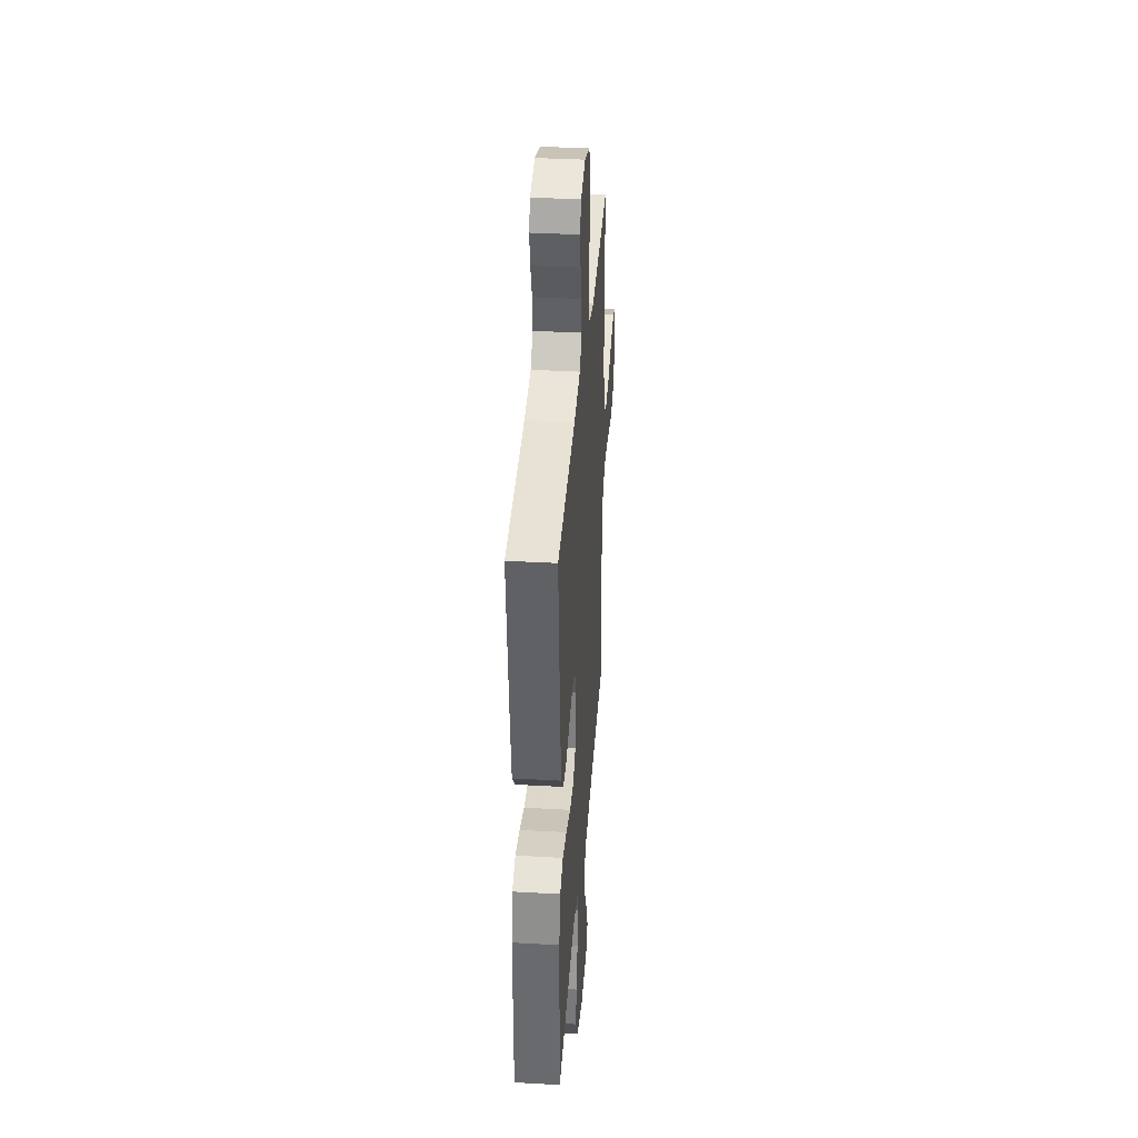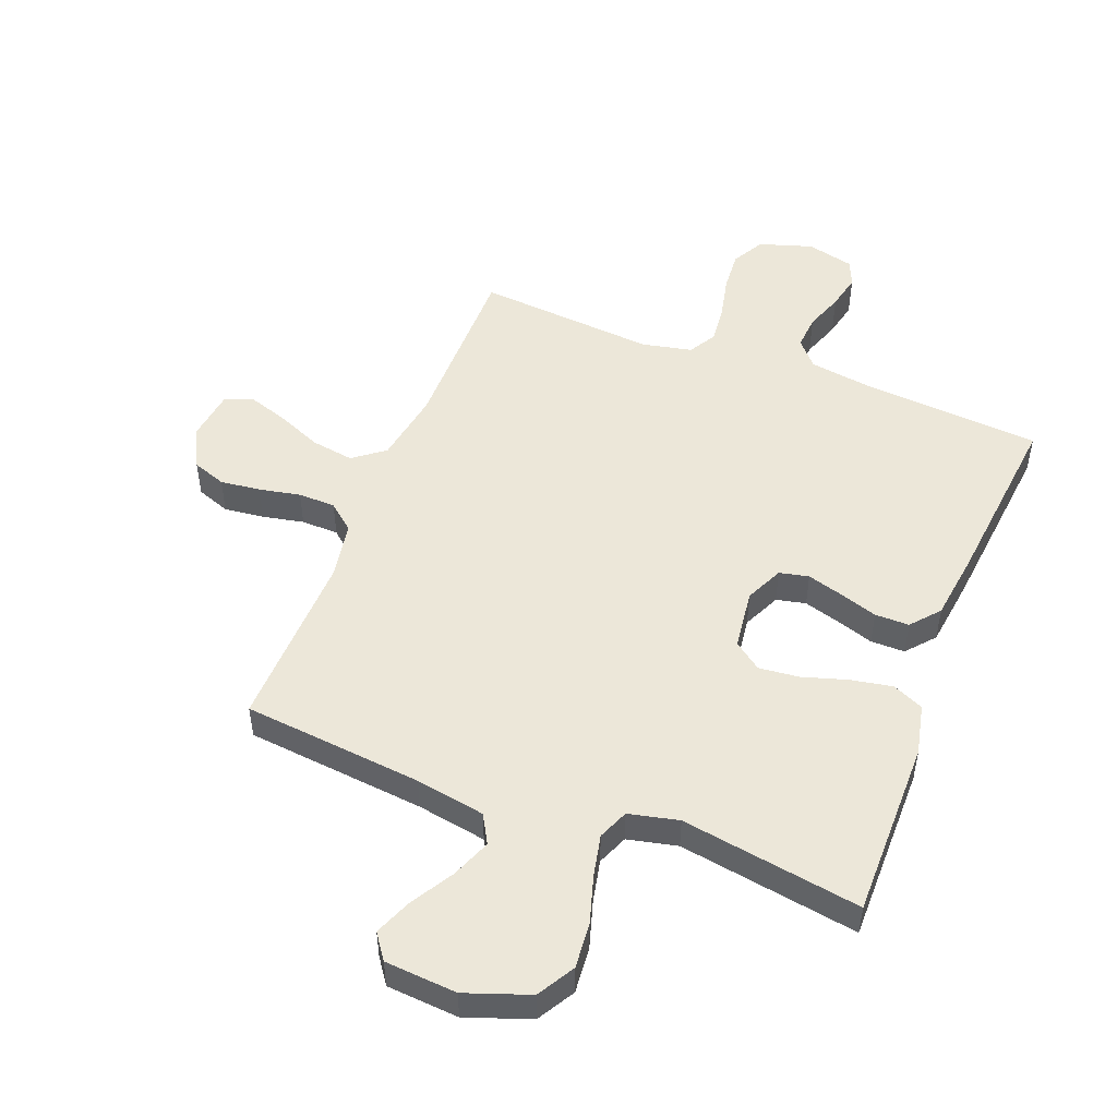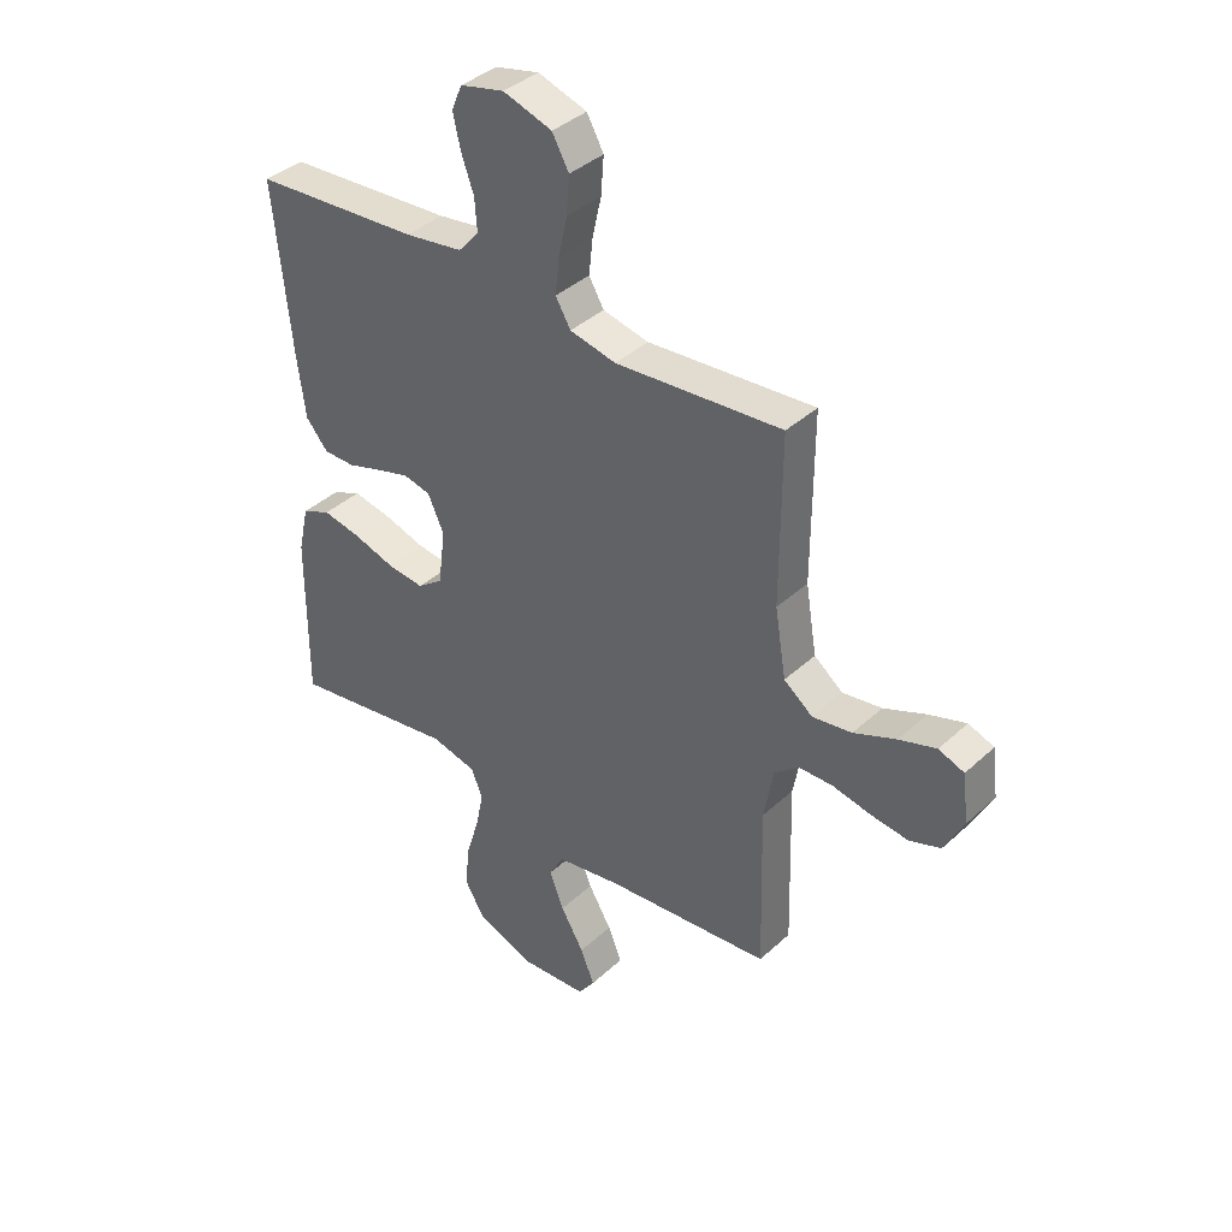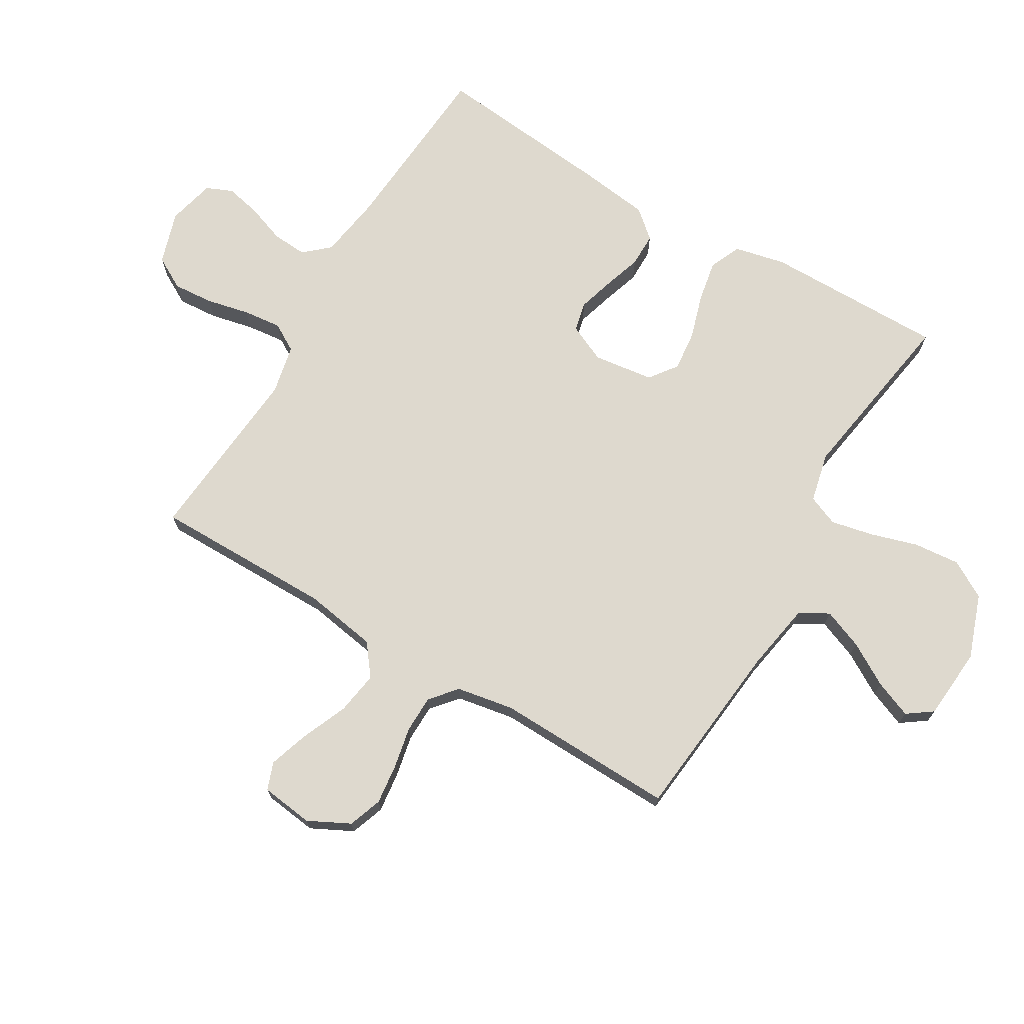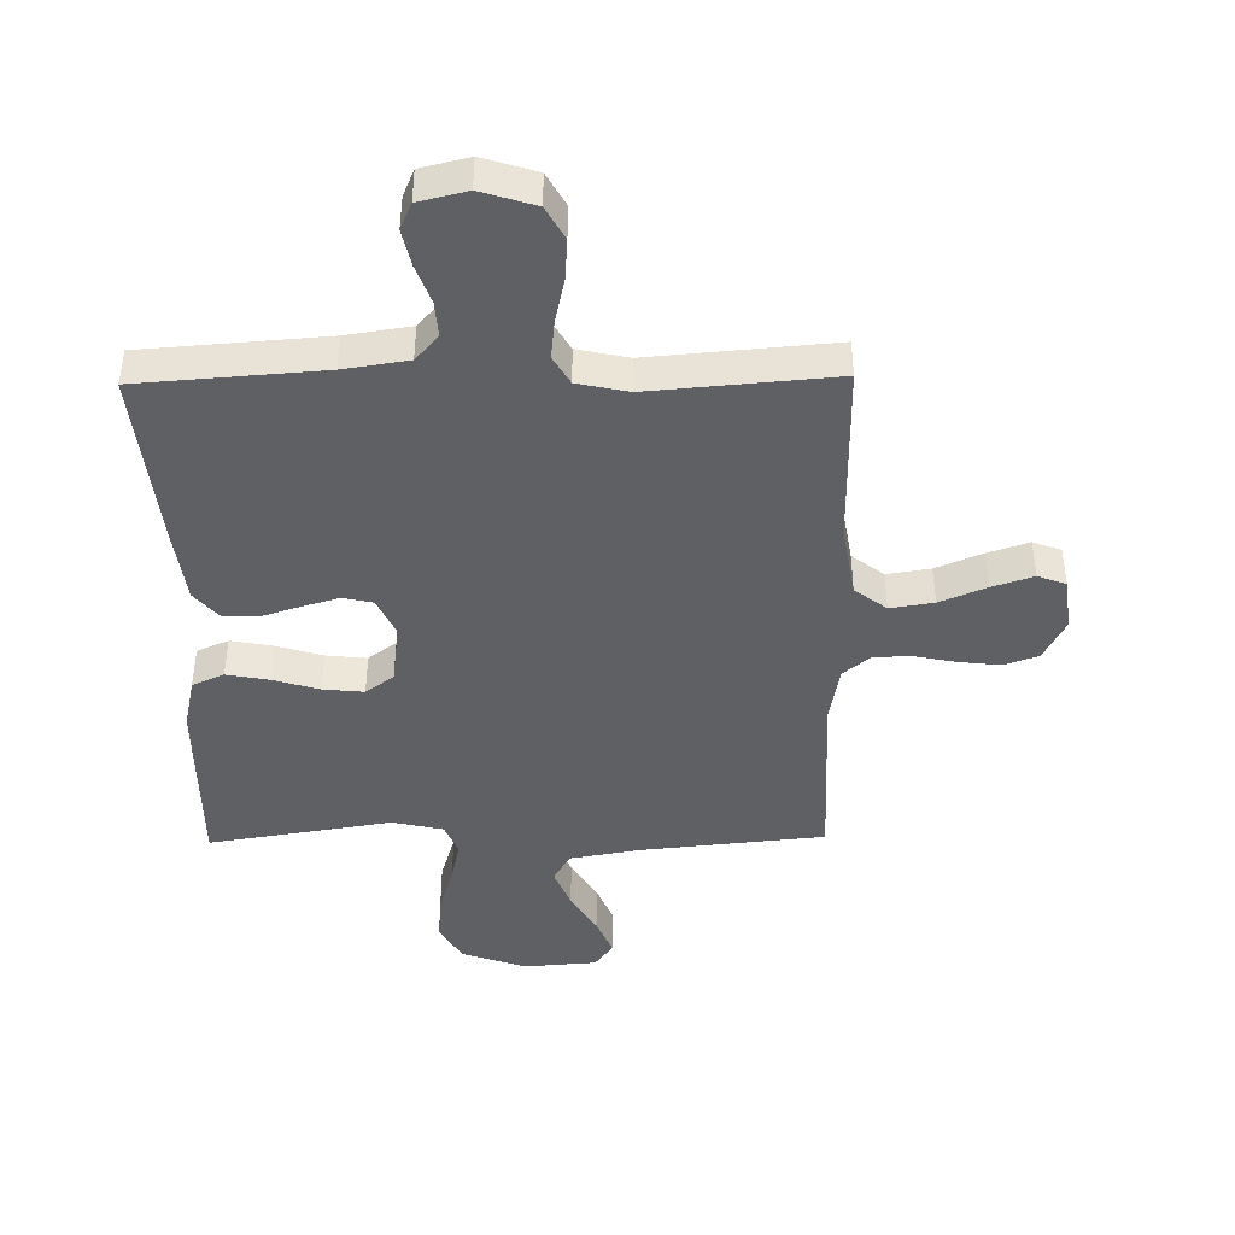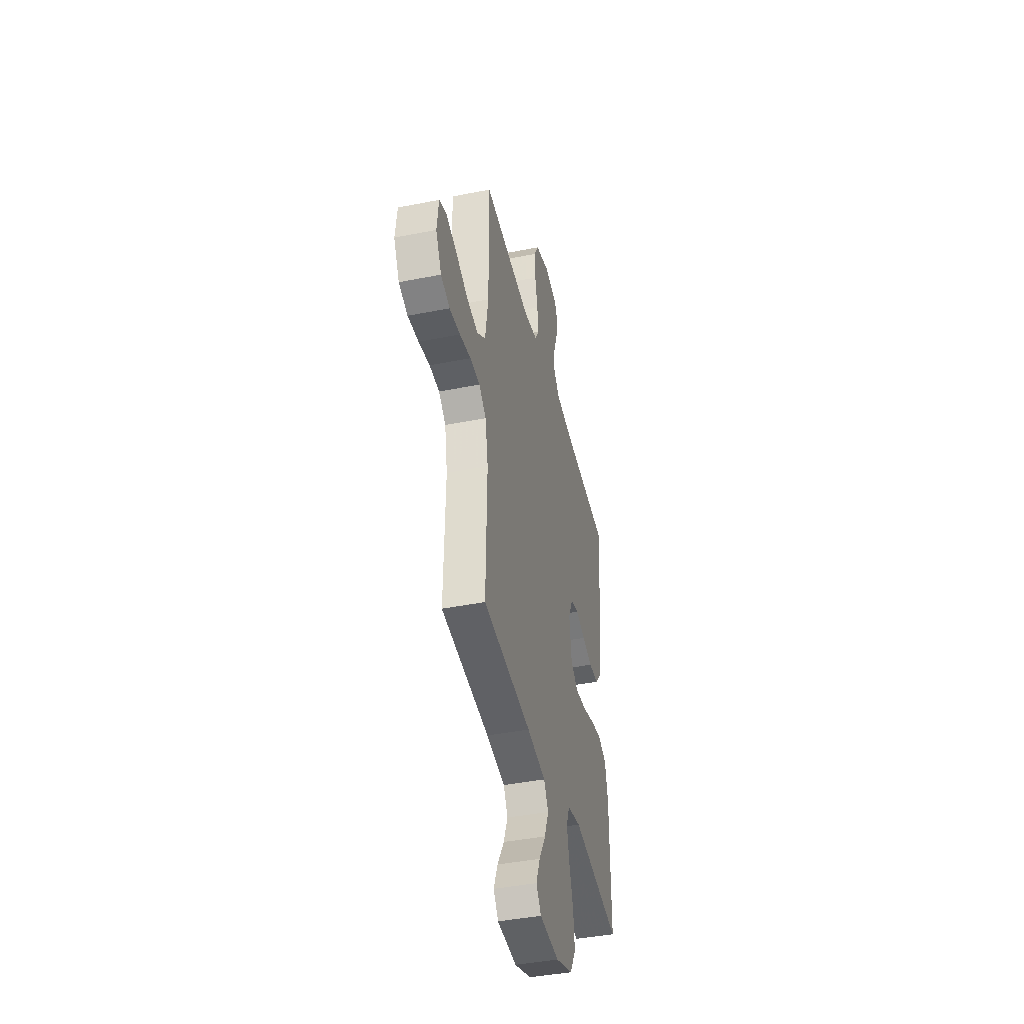
<metadata>
{"format":"obj","ext":"obj","renderer":"f3d","projection":"perspective","resolution":1024,"background":"white","views":[{"elev":36.8,"azim":-85.8,"up":"+Z"},{"elev":50.1,"azim":-158.7,"up":"+Y"},{"elev":38.9,"azim":41.3,"up":"+Z"},{"elev":71.5,"azim":120.7,"up":"+Y"},{"elev":-43.1,"azim":0.9,"up":"+Y"},{"elev":-42.2,"azim":103.4,"up":"+Z"}]}
</metadata>
<code>
v -0.5 0.07 0.5
v -0.2 0.07 0.522
v -0.095 0.07 0.538
v -0.058 0.07 0.58
v -0.062 0.07 0.638
v -0.085 0.07 0.702
v -0.098 0.07 0.761
v -0.079 0.07 0.805
v 0 0.07 0.824
v 0.088 0.07 0.796
v 0.118 0.07 0.742
v 0.113 0.07 0.675
v 0.097 0.07 0.603
v 0.09 0.07 0.539
v 0.117 0.07 0.493
v 0.2 0.07 0.475
v 0.5 0.07 0.5
v 0.499 0.07 0.2
v 0.519 0.07 0.079
v 0.571 0.07 0.039
v 0.642 0.07 0.05
v 0.718 0.07 0.082
v 0.785 0.07 0.104
v 0.831 0.07 0.087
v 0.842 0.07 0
v 0.807 0.07 -0.069
v 0.751 0.07 -0.089
v 0.684 0.07 -0.081
v 0.615 0.07 -0.067
v 0.553 0.07 -0.068
v 0.509 0.07 -0.105
v 0.492 0.07 -0.2
v 0.5 0.07 -0.5
v 0.2 0.07 -0.53
v 0.084 0.07 -0.55
v 0.057 0.07 -0.598
v 0.083 0.07 -0.664
v 0.125 0.07 -0.735
v 0.15 0.07 -0.797
v 0.12 0.07 -0.839
v 0 0.07 -0.848
v -0.106 0.07 -0.81
v -0.142 0.07 -0.748
v -0.135 0.07 -0.671
v -0.111 0.07 -0.592
v -0.096 0.07 -0.522
v -0.117 0.07 -0.471
v -0.2 0.07 -0.452
v -0.5 0.07 -0.5
v -0.498 0.07 -0.2
v -0.479 0.07 -0.115
v -0.427 0.07 -0.092
v -0.358 0.07 -0.105
v -0.283 0.07 -0.128
v -0.216 0.07 -0.135
v -0.17 0.07 -0.101
v -0.157 0.07 0
v -0.186 0.07 0.063
v -0.235 0.07 0.074
v -0.296 0.07 0.056
v -0.358 0.07 0.036
v -0.415 0.07 0.036
v -0.455 0.07 0.083
v -0.47 0.07 0.2
v -0.5 0 0.5
v -0.2 0 0.522
v -0.095 0 0.538
v -0.058 0 0.58
v -0.062 0 0.638
v -0.085 0 0.702
v -0.098 0 0.761
v -0.079 0 0.805
v 0 0 0.824
v 0.088 0 0.796
v 0.118 0 0.742
v 0.113 0 0.675
v 0.097 0 0.603
v 0.09 0 0.539
v 0.117 0 0.493
v 0.2 0 0.475
v 0.5 0 0.5
v 0.499 0 0.2
v 0.519 0 0.079
v 0.571 0 0.039
v 0.642 0 0.05
v 0.718 0 0.082
v 0.785 0 0.104
v 0.831 0 0.087
v 0.842 0 0
v 0.807 0 -0.069
v 0.751 0 -0.089
v 0.684 0 -0.081
v 0.615 0 -0.067
v 0.553 0 -0.068
v 0.509 0 -0.105
v 0.492 0 -0.2
v 0.5 0 -0.5
v 0.2 0 -0.53
v 0.084 0 -0.55
v 0.057 0 -0.598
v 0.083 0 -0.664
v 0.125 0 -0.735
v 0.15 0 -0.797
v 0.12 0 -0.839
v 0 0 -0.848
v -0.106 0 -0.81
v -0.142 0 -0.748
v -0.135 0 -0.671
v -0.111 0 -0.592
v -0.096 0 -0.522
v -0.117 0 -0.471
v -0.2 0 -0.452
v -0.5 0 -0.5
v -0.498 0 -0.2
v -0.479 0 -0.115
v -0.427 0 -0.092
v -0.358 0 -0.105
v -0.283 0 -0.128
v -0.216 0 -0.135
v -0.17 0 -0.101
v -0.157 0 0
v -0.186 0 0.063
v -0.235 0 0.074
v -0.296 0 0.056
v -0.358 0 0.036
v -0.415 0 0.036
v -0.455 0 0.083
v -0.47 0 0.2
f 64 1 2
f 63 64 2
f 62 63 2
f 61 62 2
f 60 61 2
f 59 60 2 3
f 58 59 3 4
f 57 58 4
f 56 57 4
f 52 53 54
f 51 52 54
f 50 51 54
f 49 50 54
f 48 49 54
f 47 48 54 55
f 46 47 55 56
f 43 44 45
f 42 43 45
f 41 42 45
f 40 41 45
f 39 40 45
f 38 39 45
f 37 38 45
f 36 37 45 46
f 46 56 4
f 36 46 4
f 35 36 4
f 32 33 34
f 35 4 5
f 34 35 5
f 32 34 5
f 31 32 5
f 27 28 29
f 26 27 29
f 25 26 29
f 24 25 29
f 23 24 29
f 22 23 29
f 21 22 29
f 20 21 29 30
f 19 20 30 31
f 16 17 18
f 18 19 31
f 16 18 31
f 15 16 31
f 11 12 13
f 10 11 13
f 9 10 13
f 8 9 13
f 7 8 13
f 6 7 13
f 5 6 13
f 5 13 14
f 15 31 5
f 5 14 15
f 66 65 128
f 66 128 127
f 66 127 126
f 66 126 125
f 66 125 124
f 67 66 124 123
f 68 67 123 122
f 68 122 121
f 68 121 120
f 118 117 116
f 118 116 115
f 118 115 114
f 118 114 113
f 118 113 112
f 119 118 112 111
f 120 119 111 110
f 109 108 107
f 109 107 106
f 109 106 105
f 109 105 104
f 109 104 103
f 109 103 102
f 109 102 101
f 110 109 101 100
f 68 120 110
f 68 110 100
f 68 100 99
f 98 97 96
f 69 68 99
f 69 99 98
f 69 98 96
f 69 96 95
f 93 92 91
f 93 91 90
f 93 90 89
f 93 89 88
f 93 88 87
f 93 87 86
f 93 86 85
f 94 93 85 84
f 95 94 84 83
f 82 81 80
f 95 83 82
f 95 82 80
f 95 80 79
f 77 76 75
f 77 75 74
f 77 74 73
f 77 73 72
f 77 72 71
f 77 71 70
f 77 70 69
f 78 77 69
f 69 95 79
f 79 78 69
f 1 65 66 2
f 2 66 67 3
f 3 67 68 4
f 4 68 69 5
f 5 69 70 6
f 6 70 71 7
f 7 71 72 8
f 8 72 73 9
f 9 73 74 10
f 10 74 75 11
f 11 75 76 12
f 12 76 77 13
f 13 77 78 14
f 14 78 79 15
f 15 79 80 16
f 16 80 81 17
f 17 81 82 18
f 18 82 83 19
f 19 83 84 20
f 20 84 85 21
f 21 85 86 22
f 22 86 87 23
f 23 87 88 24
f 24 88 89 25
f 25 89 90 26
f 26 90 91 27
f 27 91 92 28
f 28 92 93 29
f 29 93 94 30
f 30 94 95 31
f 31 95 96 32
f 32 96 97 33
f 33 97 98 34
f 34 98 99 35
f 35 99 100 36
f 36 100 101 37
f 37 101 102 38
f 38 102 103 39
f 39 103 104 40
f 40 104 105 41
f 41 105 106 42
f 42 106 107 43
f 43 107 108 44
f 44 108 109 45
f 45 109 110 46
f 46 110 111 47
f 47 111 112 48
f 48 112 113 49
f 49 113 114 50
f 50 114 115 51
f 51 115 116 52
f 52 116 117 53
f 53 117 118 54
f 54 118 119 55
f 55 119 120 56
f 56 120 121 57
f 57 121 122 58
f 58 122 123 59
f 59 123 124 60
f 60 124 125 61
f 61 125 126 62
f 62 126 127 63
f 63 127 128 64
f 64 128 65 1

</code>
